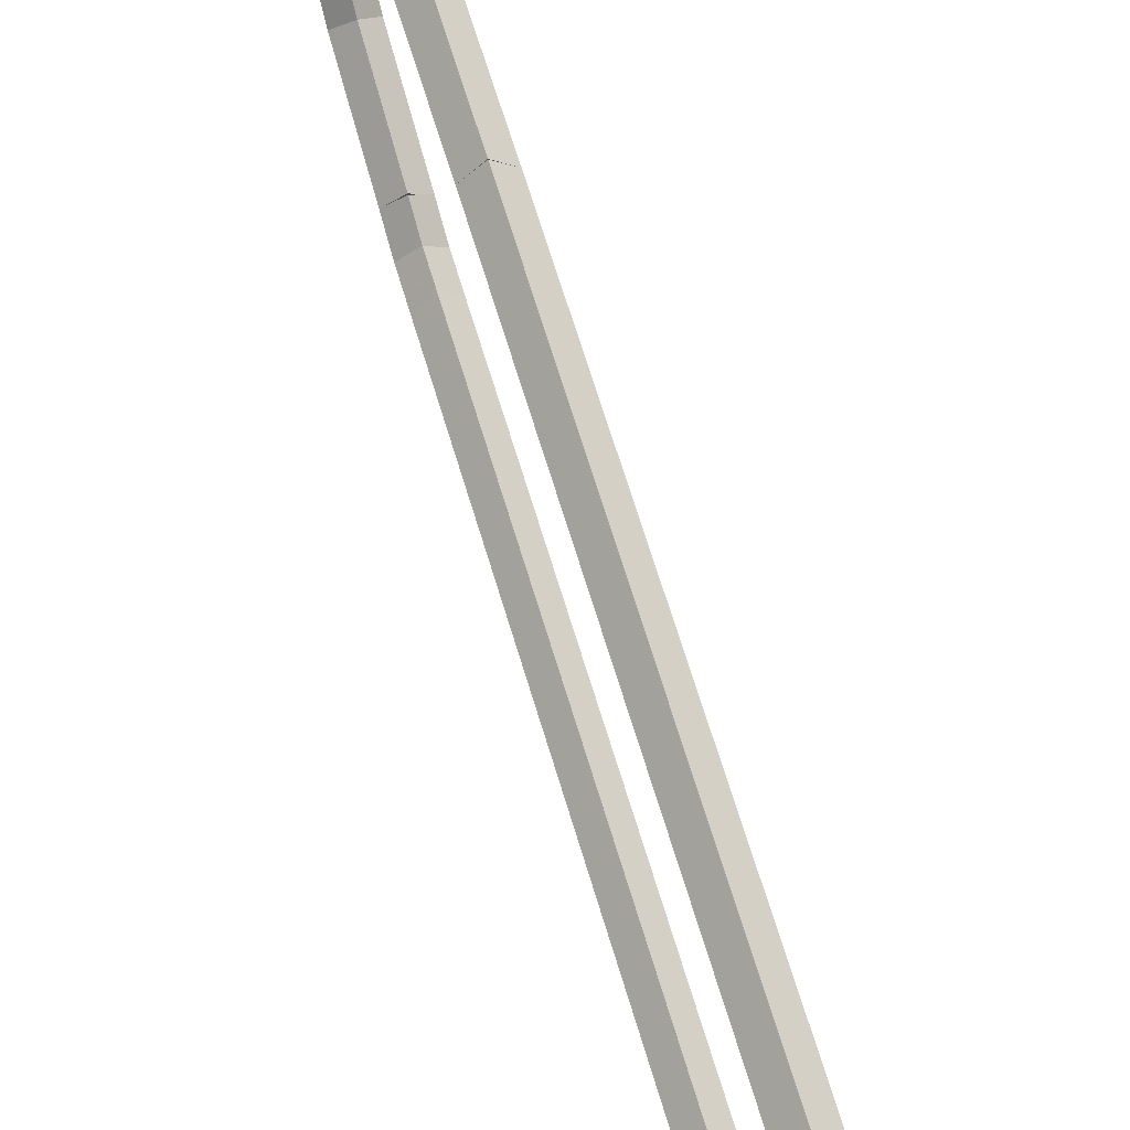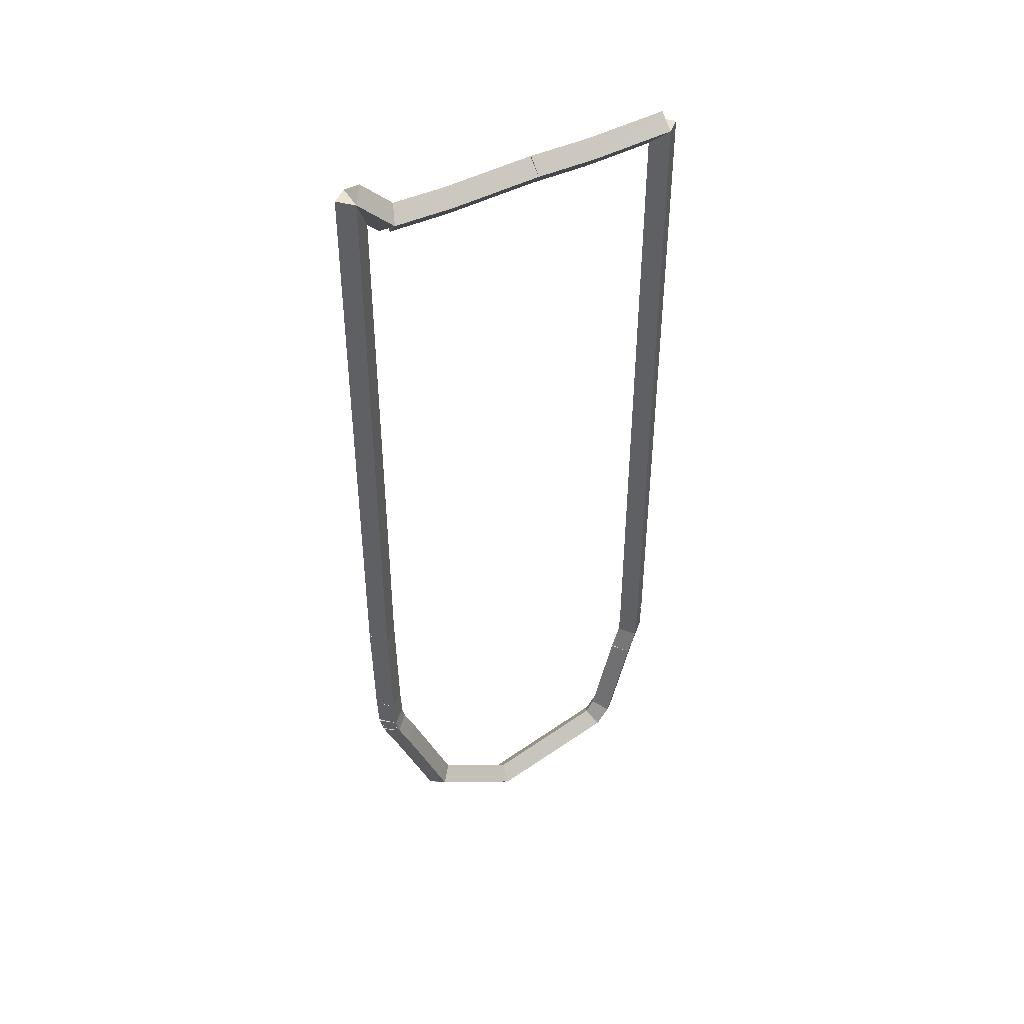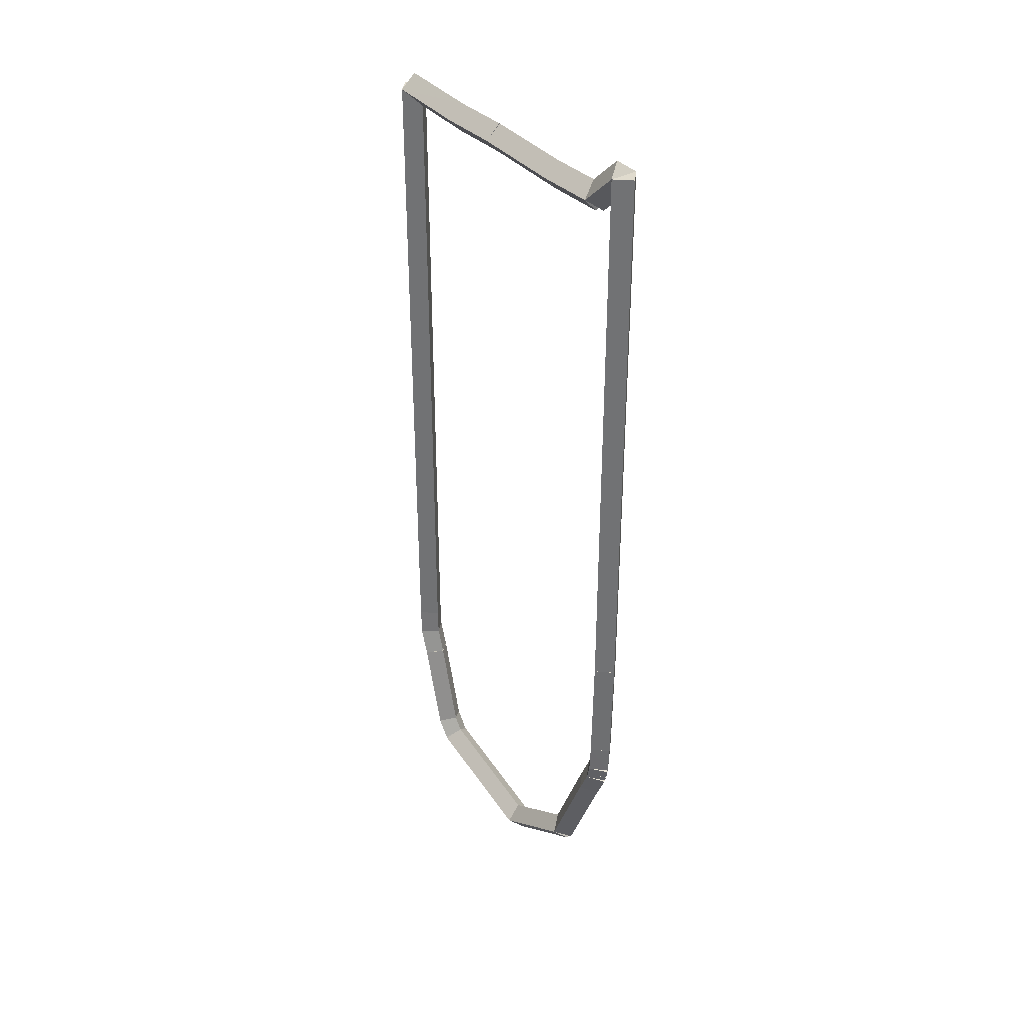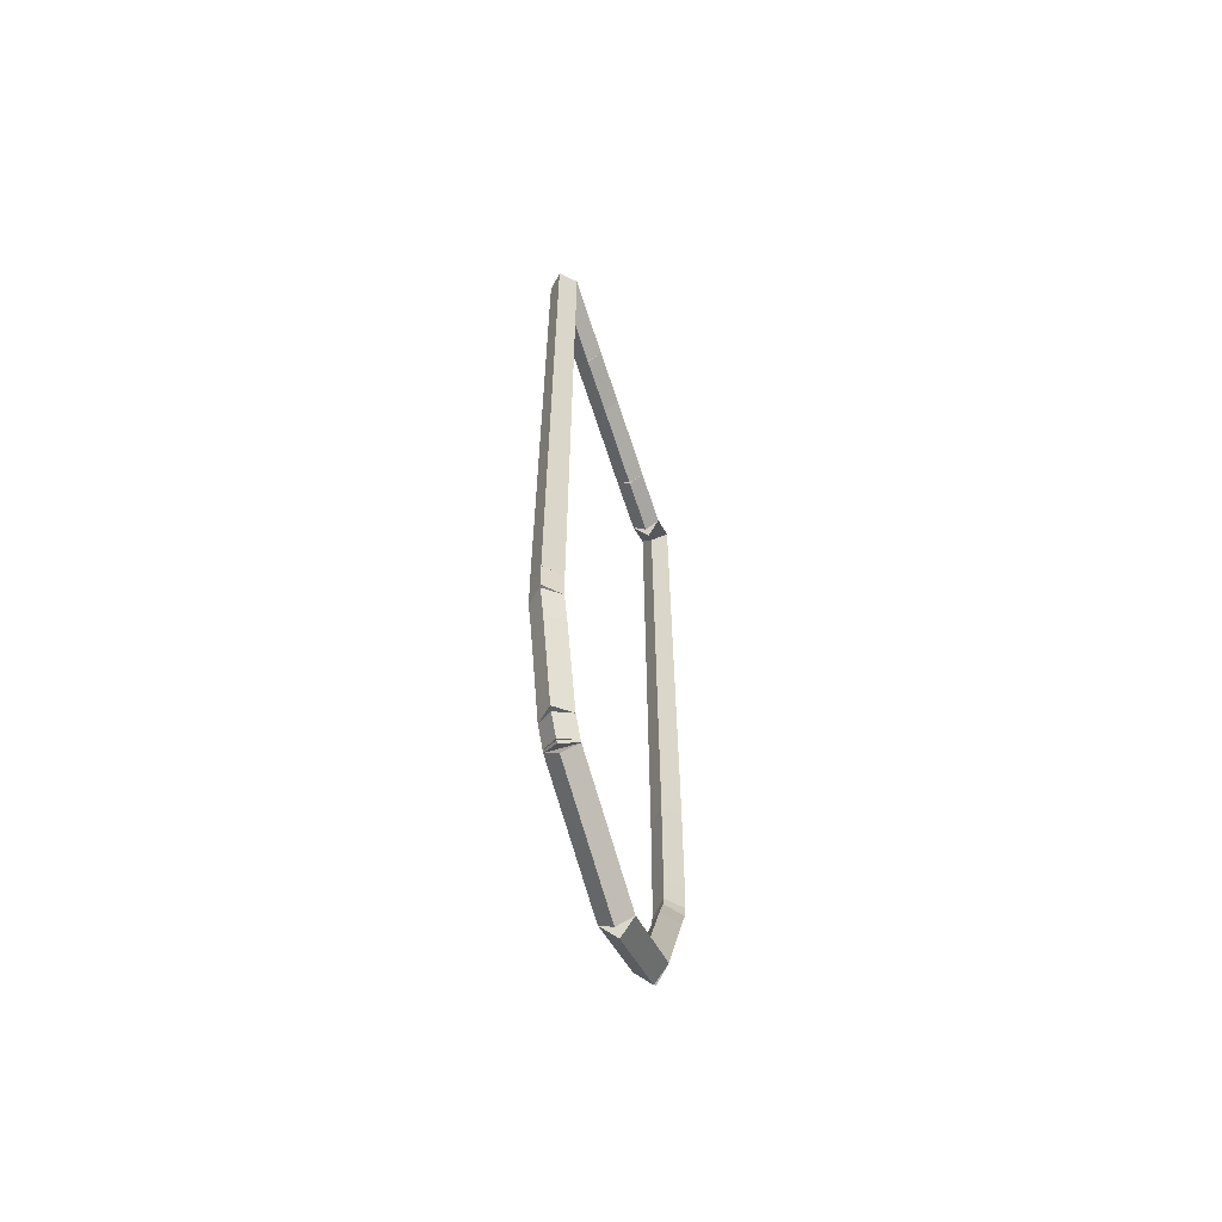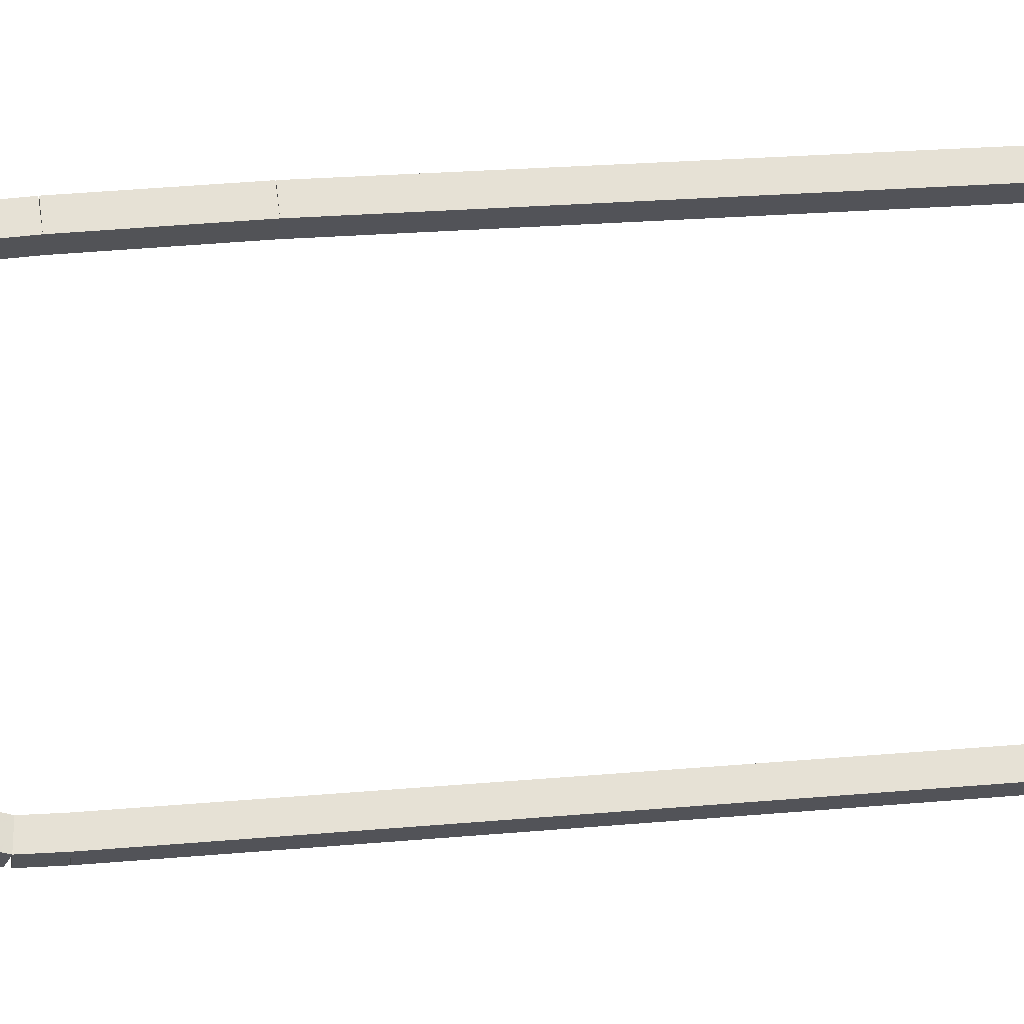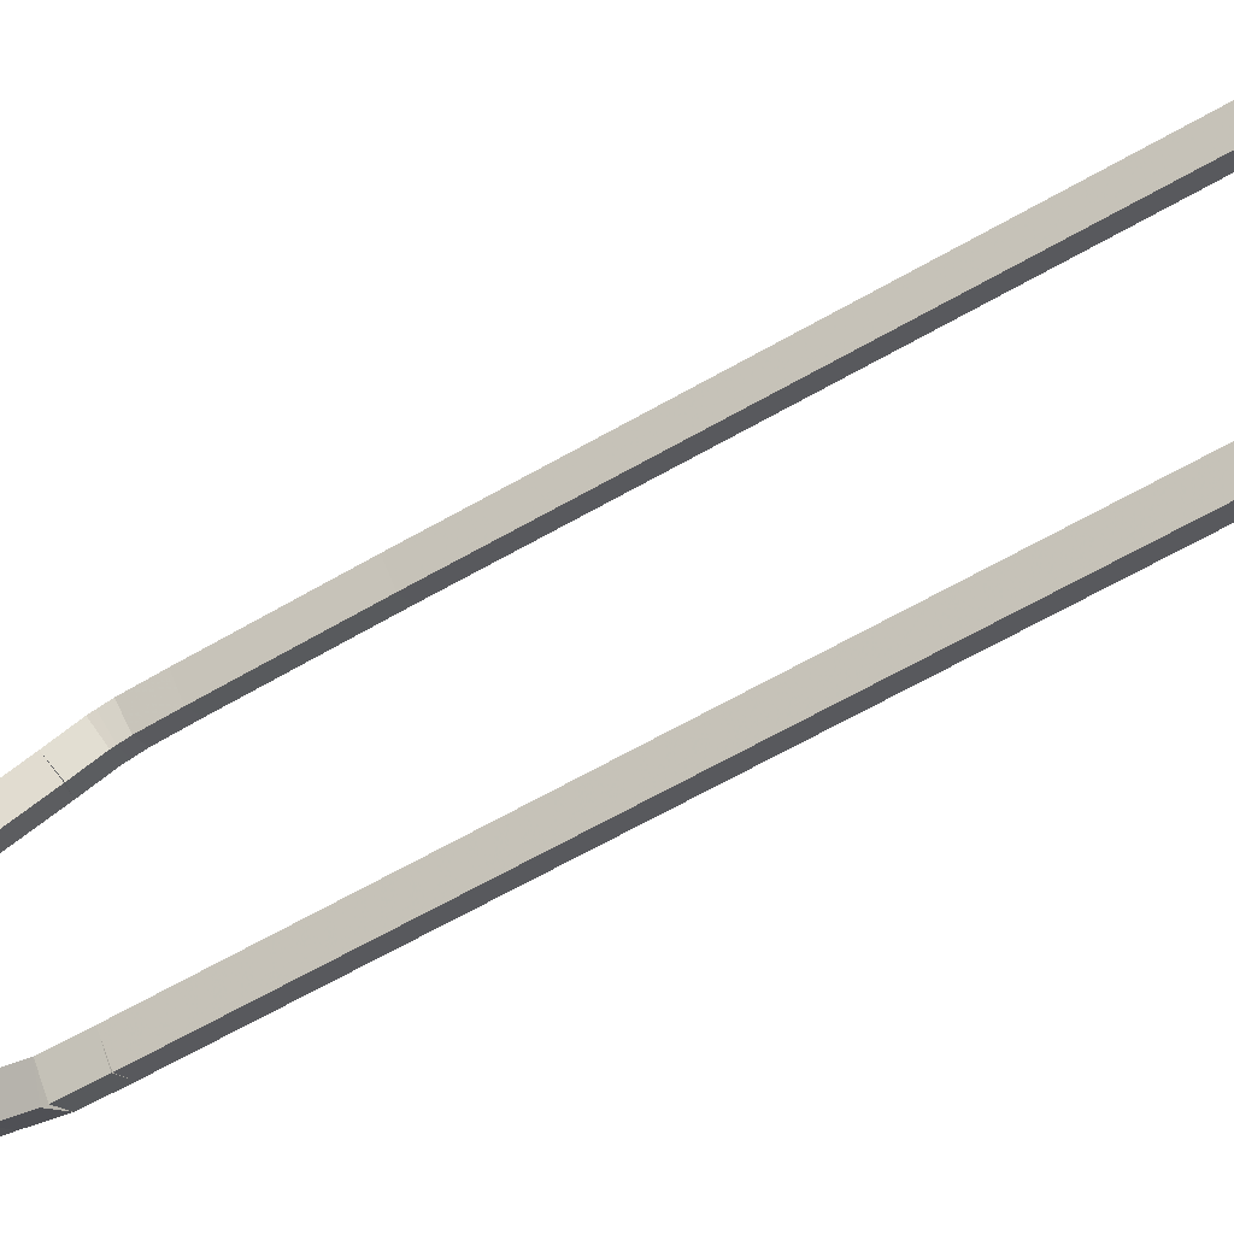
<metadata>
{"format":"obj","ext":"obj","renderer":"f3d","projection":"perspective","resolution":1024,"background":"white","views":[{"elev":66.0,"azim":163.4,"up":"+Z"},{"elev":42.3,"azim":63.4,"up":"+Y"},{"elev":33.6,"azim":-38.2,"up":"+Y"},{"elev":-60.7,"azim":-161.9,"up":"+Y"},{"elev":20.9,"azim":80.4,"up":"+Z"},{"elev":-64.9,"azim":119.9,"up":"+Z"}]}
</metadata>
<code>
g boudary_original_26
v 23.5 15.93 11.63
v 23.4 15.93 11.73
v 23.3 15.93 11.63
v 23.4 15.93 11.53
v 23.5 16.69 11.64
v 23.4 16.69 11.74
v 23.3 16.69 11.64
v 23.4 16.7 11.54
f 1 2 3 4
f 6 2 1 5
f 5 1 4 8
f 6 5 8 7
f 8 4 3 7
f 7 3 2 6
g boudary_original_26
v 23.5 15.73 11.62
v 23.4 15.73 11.72
v 23.3 15.73 11.62
v 23.4 15.74 11.52
v 23.5 15.93 11.63
v 23.4 15.93 11.73
v 23.3 15.93 11.63
v 23.4 15.94 11.53
f 9 10 11 12
f 14 10 9 13
f 13 9 12 16
f 14 13 16 15
f 16 12 11 15
f 15 11 10 14
g boudary_original_26
v 23.5 15.67 11.6
v 23.4 15.65 11.7
v 23.3 15.67 11.6
v 23.4 15.69 11.5
v 23.5 15.73 11.62
v 23.4 15.71 11.71
v 23.3 15.73 11.62
v 23.4 15.75 11.52
f 17 18 19 20
f 22 18 17 21
f 21 17 20 24
f 22 21 24 23
f 24 20 19 23
f 23 19 18 22
g boudary_original_26
v 23.5 15.63 11.59
v 23.4 15.61 11.69
v 23.3 15.63 11.59
v 23.4 15.66 11.5
v 23.5 15.67 11.6
v 23.4 15.64 11.7
v 23.3 15.67 11.6
v 23.4 15.69 11.51
f 25 26 27 28
f 30 26 25 29
f 29 25 28 32
f 30 29 32 31
f 32 28 27 31
f 31 27 26 30
g boudary_original_26
v 23.5 15.47 11.52
v 23.4 15.43 11.61
v 23.3 15.47 11.52
v 23.4 15.51 11.43
v 23.5 15.63 11.59
v 23.4 15.59 11.68
v 23.3 15.63 11.59
v 23.4 15.67 11.5
f 33 34 35 36
f 38 34 33 37
f 37 33 36 40
f 38 37 40 39
f 40 36 35 39
f 39 35 34 38
g boudary_original_26
v 23.5 14.77 11.22
v 23.4 14.73 11.31
v 23.3 14.77 11.22
v 23.4 14.81 11.13
v 23.5 15.47 11.52
v 23.4 15.43 11.61
v 23.3 15.47 11.52
v 23.4 15.51 11.43
f 41 42 43 44
f 46 42 41 45
f 45 41 44 48
f 46 45 48 47
f 48 44 43 47
f 47 43 42 46
g boudary_original_26
v 23.5 14.45 10.63
v 23.4 14.37 10.68
v 23.3 14.45 10.63
v 23.4 14.54 10.58
v 23.5 14.77 11.22
v 23.4 14.68 11.27
v 23.3 14.77 11.22
v 23.4 14.86 11.17
f 49 50 51 52
f 54 50 49 53
f 53 49 52 56
f 54 53 56 55
f 56 52 51 55
f 55 51 50 54
g boudary_original_26
v 23.5 14.77 9.764
v 23.4 14.68 9.729
v 23.3 14.77 9.764
v 23.4 14.86 9.798
v 23.5 14.45 10.63
v 23.4 14.36 10.6
v 23.3 14.45 10.63
v 23.4 14.55 10.67
f 57 58 59 60
f 62 58 57 61
f 61 57 60 64
f 62 61 64 63
f 64 60 59 63
f 63 59 58 62
g boudary_original_26
v 23.5 14.78 9.754
v 23.4 14.72 9.679
v 23.3 14.78 9.754
v 23.4 14.85 9.829
v 23.5 14.77 9.764
v 23.4 14.7 9.689
v 23.3 14.77 9.764
v 23.4 14.84 9.839
f 65 66 67 68
f 70 66 65 69
f 69 65 68 72
f 70 69 72 71
f 72 68 67 71
f 71 67 66 70
g boudary_original_26
v 23.5 14.9 9.669
v 23.4 14.84 9.588
v 23.3 14.9 9.669
v 23.4 14.96 9.751
v 23.5 14.78 9.754
v 23.4 14.72 9.672
v 23.3 14.78 9.754
v 23.4 14.84 9.836
f 73 74 75 76
f 78 74 73 77
f 77 73 76 80
f 78 77 80 79
f 80 76 75 79
f 79 75 74 78
g boudary_original_26
v 23.5 15.54 9.503
v 23.4 15.52 9.406
v 23.3 15.54 9.503
v 23.4 15.57 9.6
v 23.5 14.9 9.669
v 23.4 14.88 9.573
v 23.3 14.9 9.669
v 23.4 14.93 9.766
f 81 82 83 84
f 86 82 81 85
f 85 81 84 88
f 86 85 88 87
f 88 84 83 87
f 87 83 82 86
g boudary_original_26
v 23.5 15.73 9.443
v 23.4 15.7 9.348
v 23.3 15.73 9.443
v 23.4 15.76 9.539
v 23.5 15.54 9.503
v 23.4 15.51 9.408
v 23.3 15.54 9.503
v 23.4 15.57 9.598
f 89 90 91 92
f 94 90 89 93
f 93 89 92 96
f 94 93 96 95
f 96 92 91 95
f 95 91 90 94
g boudary_original_26
v 23.5 15.93 9.438
v 23.4 15.93 9.338
v 23.3 15.93 9.438
v 23.4 15.93 9.538
v 23.5 15.73 9.443
v 23.4 15.73 9.343
v 23.3 15.73 9.443
v 23.4 15.74 9.543
f 97 98 99 100
f 102 98 97 101
f 101 97 100 104
f 102 101 104 103
f 104 100 99 103
f 103 99 98 102
g boudary_original_26
v 23.5 20.45 9.438
v 23.4 20.45 9.338
v 23.3 20.45 9.438
v 23.4 20.45 9.538
v 23.5 15.93 9.438
v 23.4 15.93 9.338
v 23.3 15.93 9.438
v 23.4 15.93 9.538
f 105 106 107 108
f 110 106 105 109
f 109 105 108 112
f 110 109 112 111
f 112 108 107 111
f 111 107 106 110
g boudary_original_26
v 23.5 20.39 10
v 23.4 20.49 10.01
v 23.3 20.39 10
v 23.4 20.29 9.99
v 23.5 20.45 9.438
v 23.4 20.54 9.448
v 23.3 20.45 9.438
v 23.4 20.35 9.427
f 113 114 115 116
f 118 114 113 117
f 117 113 116 120
f 118 117 120 119
f 120 116 115 119
f 119 115 114 118
g boudary_original_26
v 23.5 20.37 10.4
v 23.4 20.47 10.4
v 23.3 20.37 10.4
v 23.4 20.27 10.4
v 23.5 20.39 10
v 23.4 20.49 10
v 23.3 20.39 10
v 23.4 20.29 9.995
f 121 122 123 124
f 126 122 121 125
f 125 121 124 128
f 126 125 128 127
f 128 124 123 127
f 127 123 122 126
g boudary_original_26
v 23.5 20.31 11
v 23.4 20.41 11.01
v 23.3 20.31 11
v 23.4 20.21 10.99
v 23.5 20.37 10.4
v 23.4 20.47 10.41
v 23.3 20.37 10.4
v 23.4 20.27 10.39
f 129 130 131 132
f 134 130 129 133
f 133 129 132 136
f 134 133 136 135
f 136 132 131 135
f 135 131 130 134
g boudary_original_26
v 23.5 20.29 11.4
v 23.4 20.39 11.4
v 23.3 20.29 11.4
v 23.4 20.19 11.4
v 23.5 20.31 11
v 23.4 20.41 11
v 23.3 20.31 11
v 23.4 20.21 11
f 137 138 139 140
f 142 138 137 141
f 141 137 140 144
f 142 141 144 143
f 144 140 139 143
f 143 139 138 142
g boudary_original_26
v 23.5 20.51 11.64
v 23.4 20.58 11.58
v 23.3 20.51 11.64
v 23.4 20.43 11.71
v 23.5 20.29 11.4
v 23.4 20.36 11.33
v 23.3 20.29 11.4
v 23.4 20.21 11.47
f 145 146 147 148
f 150 146 145 149
f 149 145 148 152
f 150 149 152 151
f 152 148 147 151
f 151 147 146 150
g boudary_original_26
v 23.5 16.69 11.64
v 23.4 16.69 11.74
v 23.3 16.69 11.64
v 23.4 16.69 11.54
v 23.5 20.51 11.64
v 23.4 20.51 11.74
v 23.3 20.51 11.64
v 23.4 20.51 11.54
f 153 154 155 156
f 158 154 153 157
f 157 153 156 160
f 158 157 160 159
f 160 156 155 159
f 159 155 154 158

</code>
